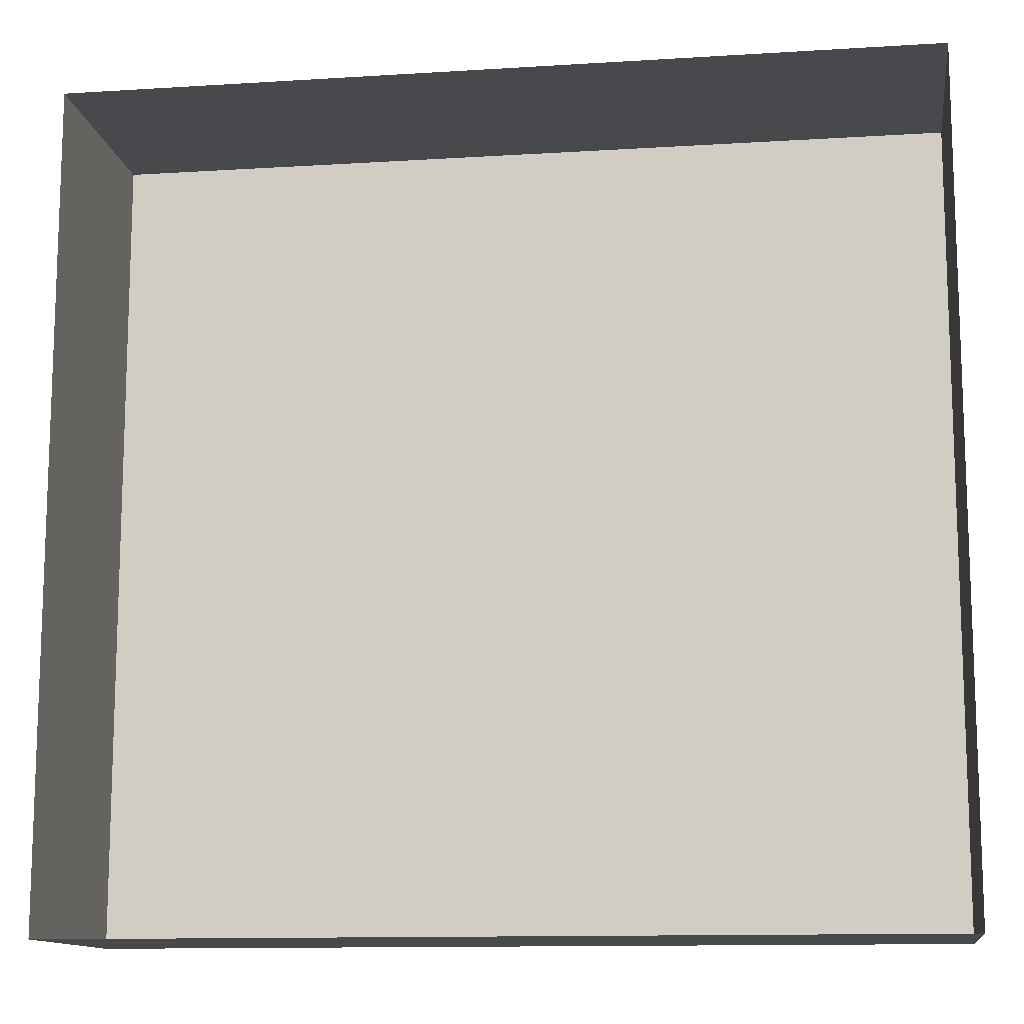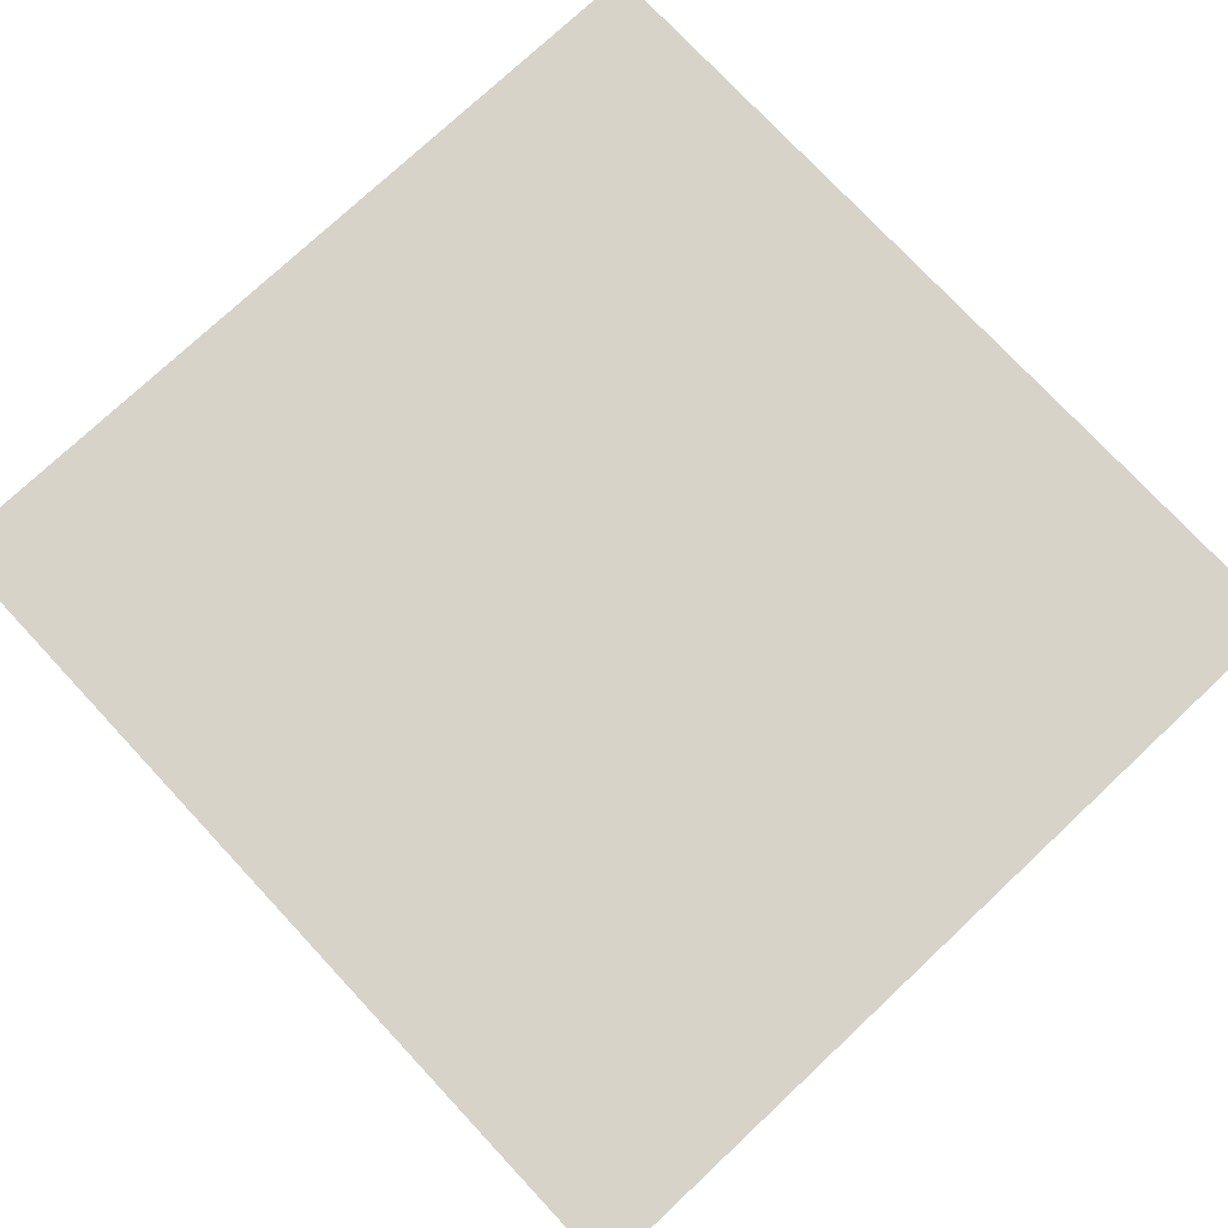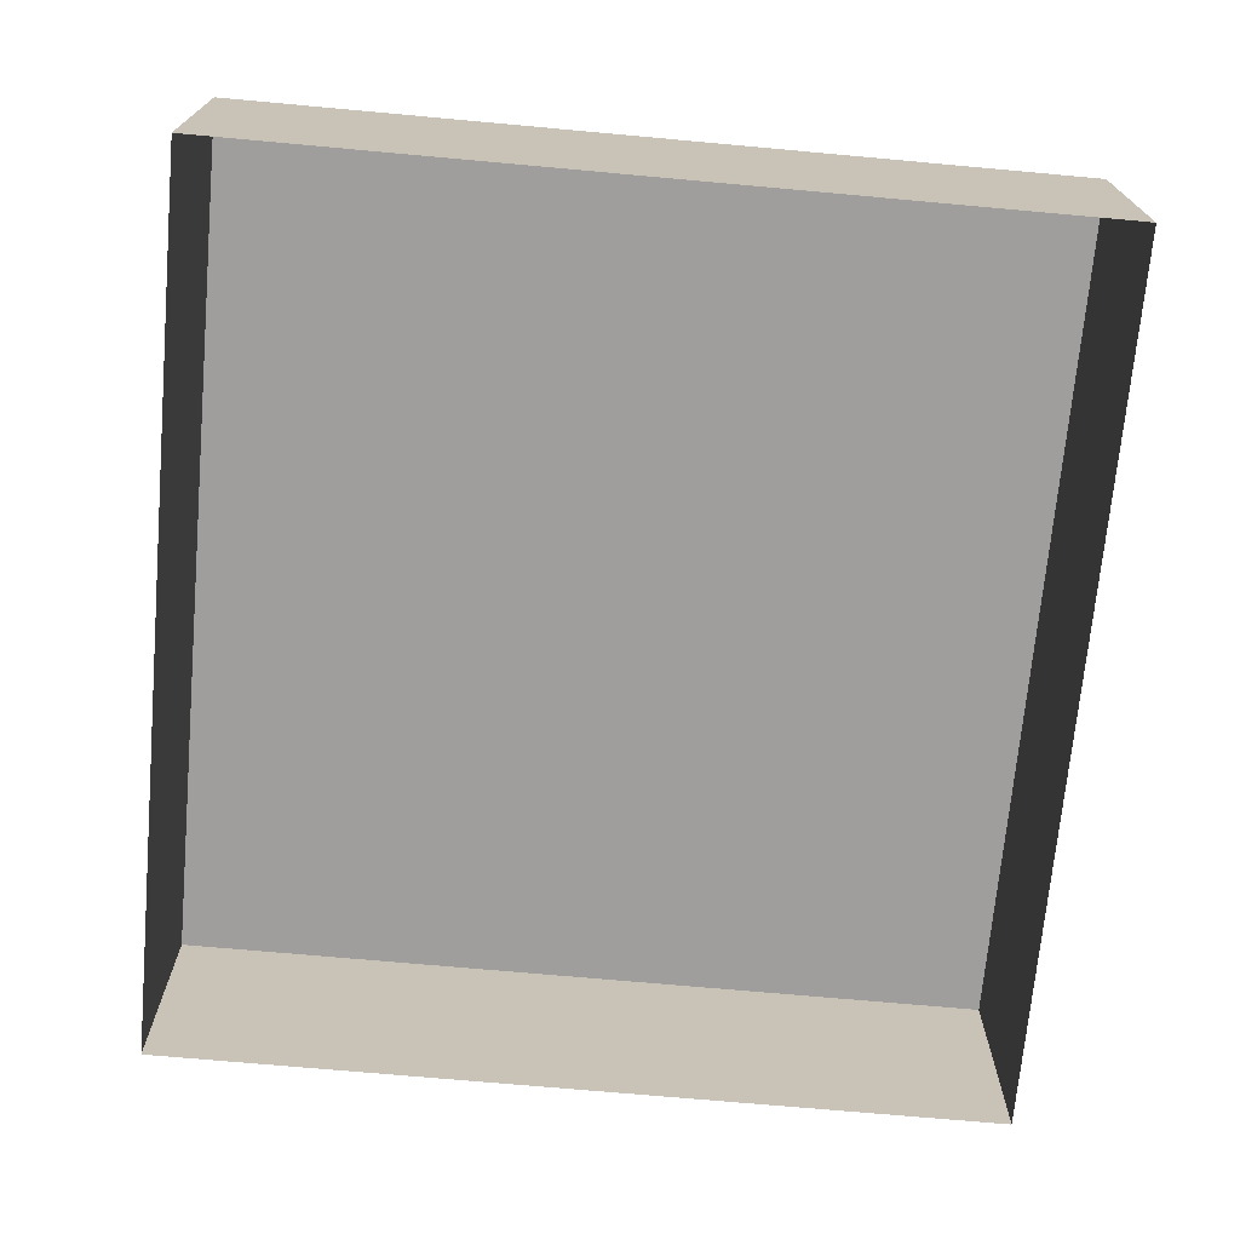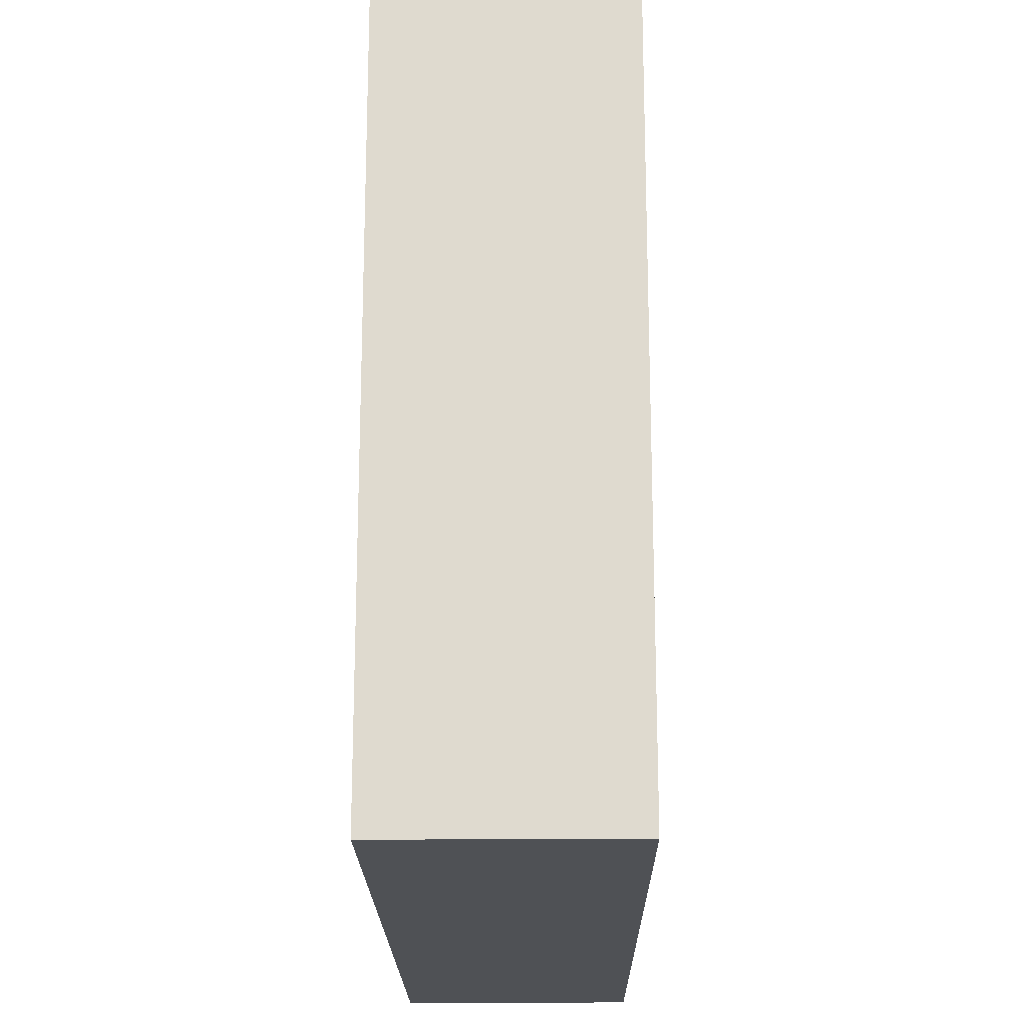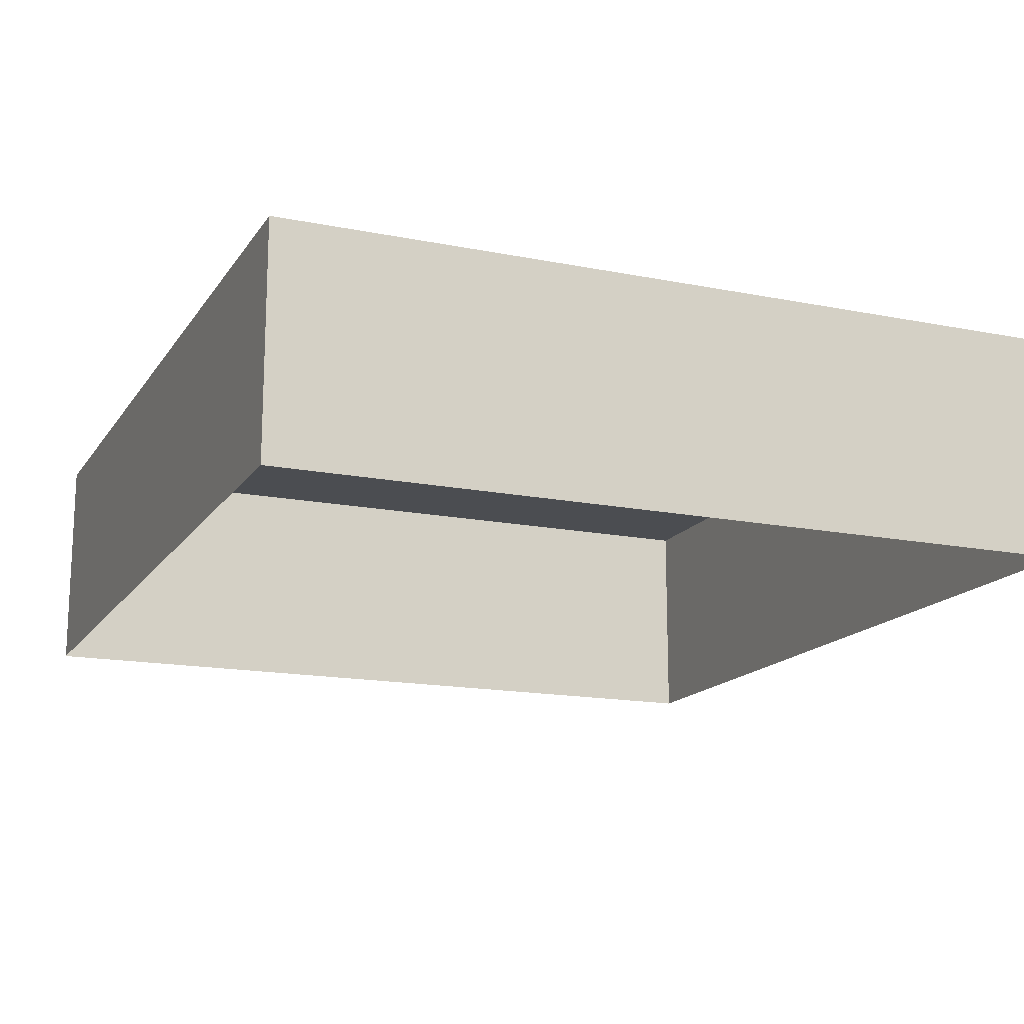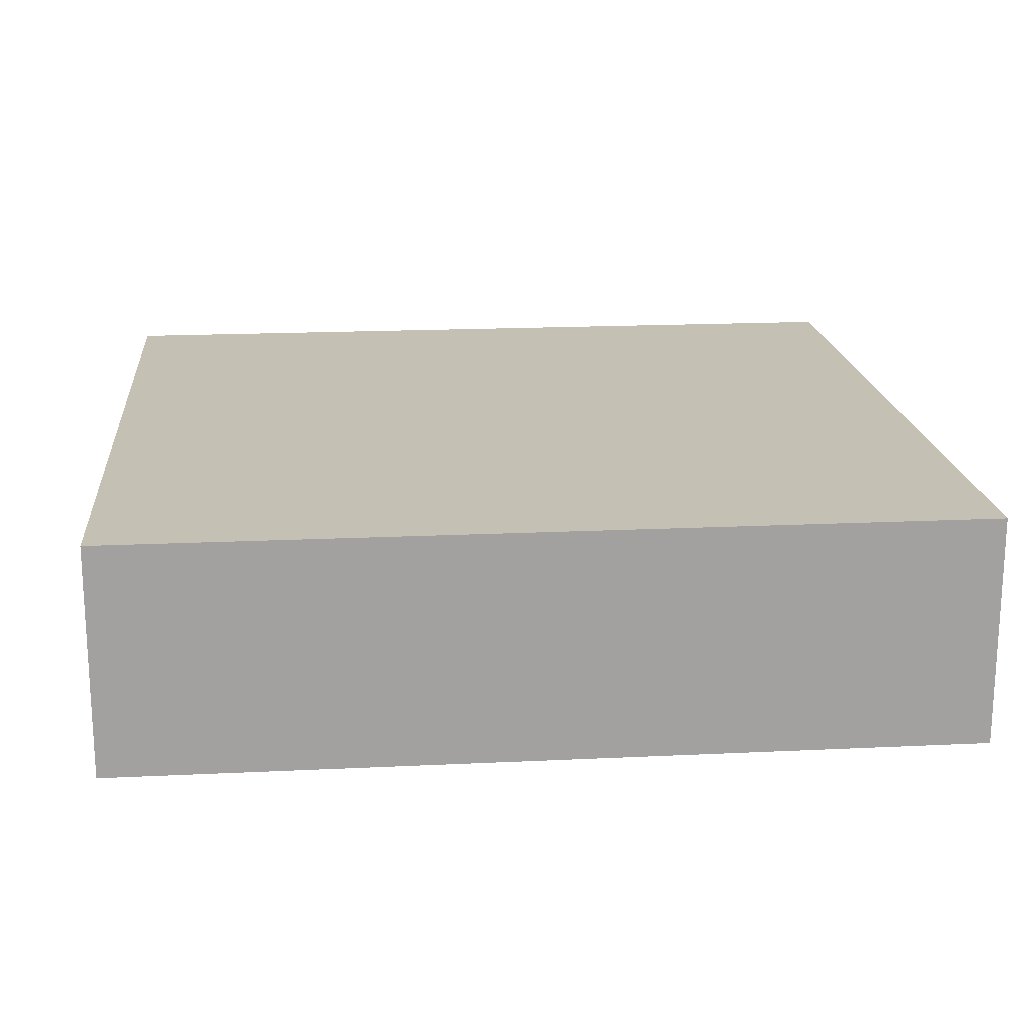
<metadata>
{"format":"obj","ext":"obj","renderer":"f3d","projection":"perspective","resolution":1024,"background":"white","views":[{"elev":-12.4,"azim":8.3,"up":"+Z"},{"elev":76.4,"azim":46.9,"up":"+Y"},{"elev":-71.1,"azim":-95.2,"up":"+Y"},{"elev":-19.5,"azim":90.7,"up":"+Z"},{"elev":-15.8,"azim":-112.6,"up":"+Y"},{"elev":18.2,"azim":-5.3,"up":"+Y"}]}
</metadata>
<code>
o #ID207
v 0.7967 0.02508 0.1634
v 0.7236 0.005461 0.1634
v 0.7967 0.005461 0.1634
v 0.7236 0.02508 0.1634
v 0.7236 0.02508 0.1634
v 0.7967 0.02508 0.1634
v 0.7236 0.005461 0.1634
v 0.7967 0.005461 0.1634
v 0.7967 0.005461 0.09336
v 0.7967 0.02508 0.1634
v 0.7967 0.005461 0.1634
v 0.7967 0.02508 0.09336
v 0.7967 0.02508 0.09336
v 0.7967 0.005461 0.09336
v 0.7967 0.02508 0.1634
v 0.7967 0.005461 0.1634
v 0.7967 0.02508 0.1634
v 0.7236 0.02508 0.09336
v 0.7236 0.02508 0.1634
v 0.7967 0.02508 0.09336
v 0.7967 0.02508 0.09336
v 0.7967 0.02508 0.1634
v 0.7236 0.02508 0.09336
v 0.7236 0.02508 0.1634
v 0.7236 0.02508 0.09336
v 0.7236 0.005461 0.1634
v 0.7236 0.02508 0.1634
v 0.7236 0.005461 0.09336
v 0.7236 0.005461 0.09336
v 0.7236 0.02508 0.09336
v 0.7236 0.005461 0.1634
v 0.7236 0.02508 0.1634
v 0.7236 0.02508 0.09336
v 0.7967 0.005461 0.09336
v 0.7236 0.005461 0.09336
v 0.7967 0.02508 0.09336
v 0.7967 0.02508 0.09336
v 0.7236 0.02508 0.09336
v 0.7967 0.005461 0.09336
v 0.7236 0.005461 0.09336
f 1 2 3
f 2 1 4
f 5 6 7
f 8 7 6
f 9 10 11
f 10 9 12
f 13 14 15
f 16 15 14
f 17 18 19
f 18 17 20
f 21 22 23
f 24 23 22
f 25 26 27
f 26 25 28
f 29 30 31
f 32 31 30
f 33 34 35
f 34 33 36
f 37 38 39
f 40 39 38

</code>
